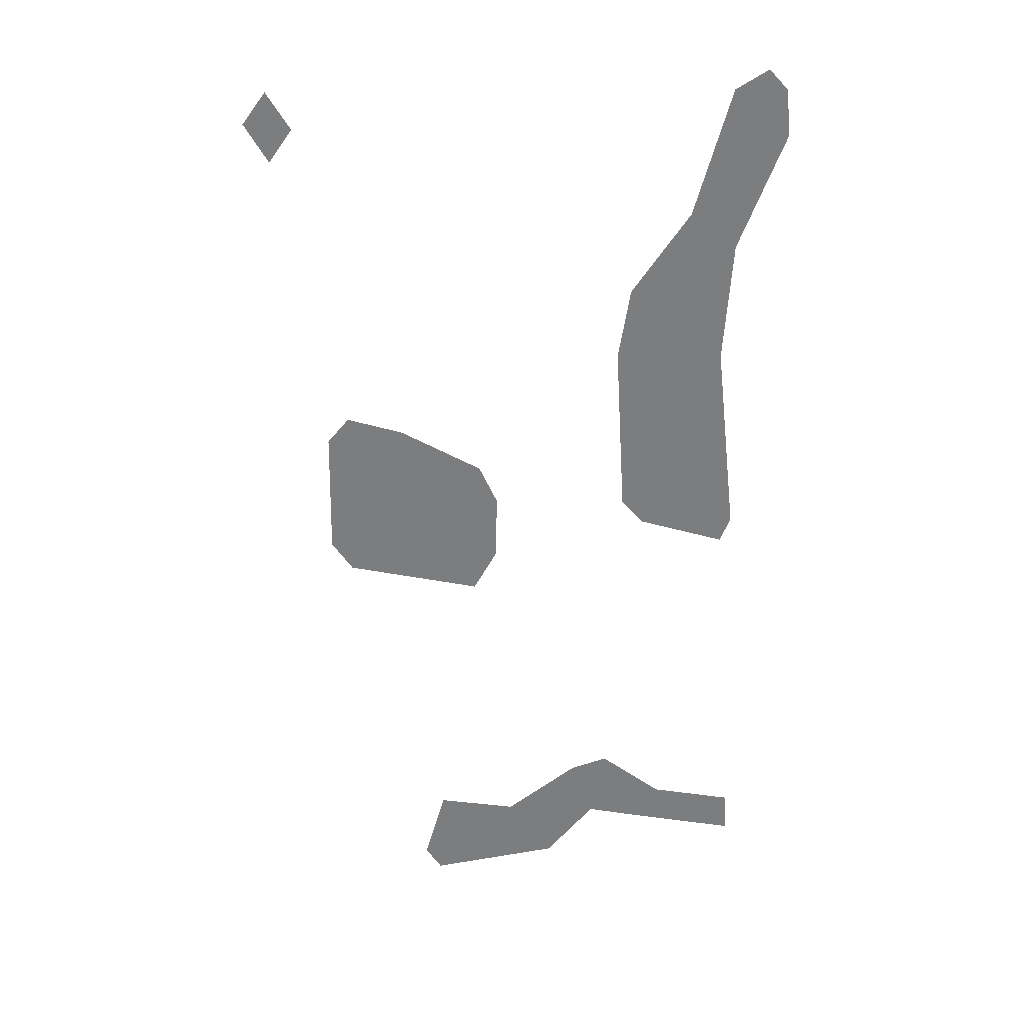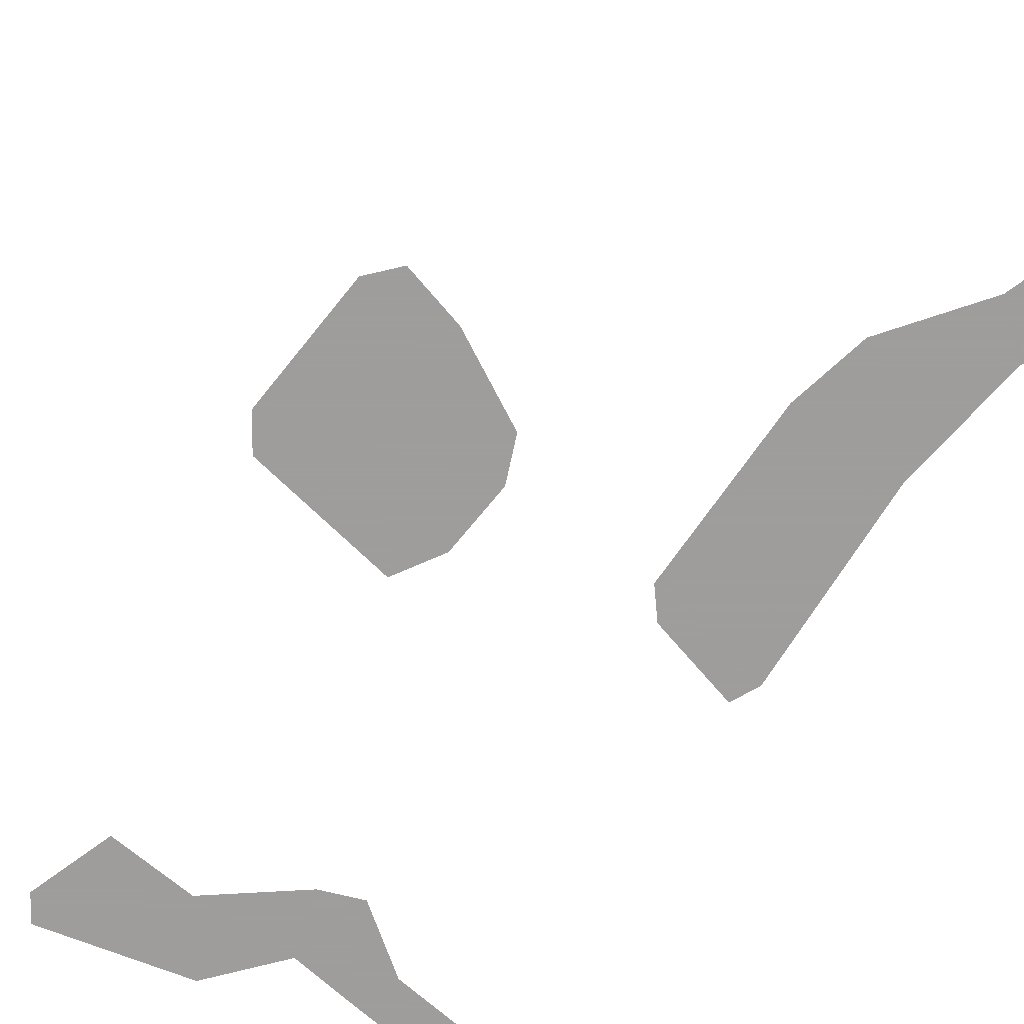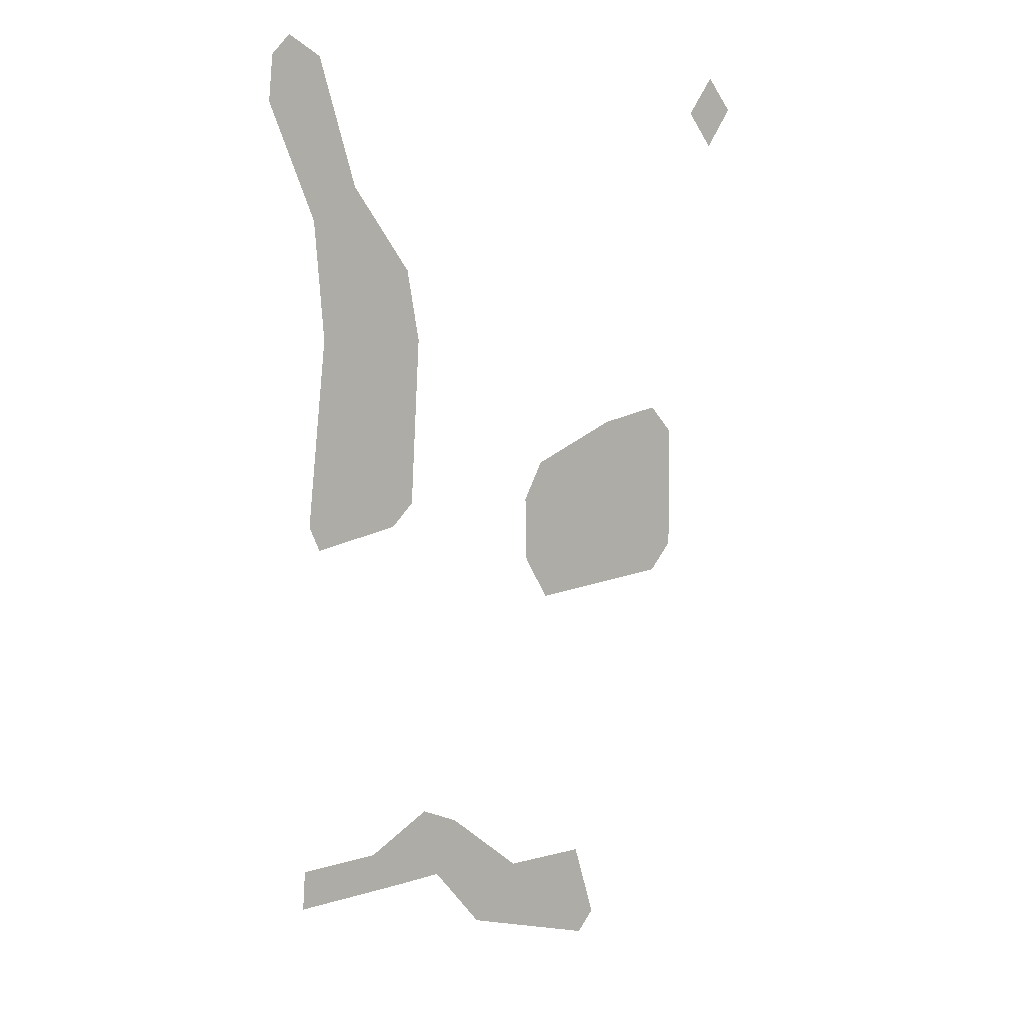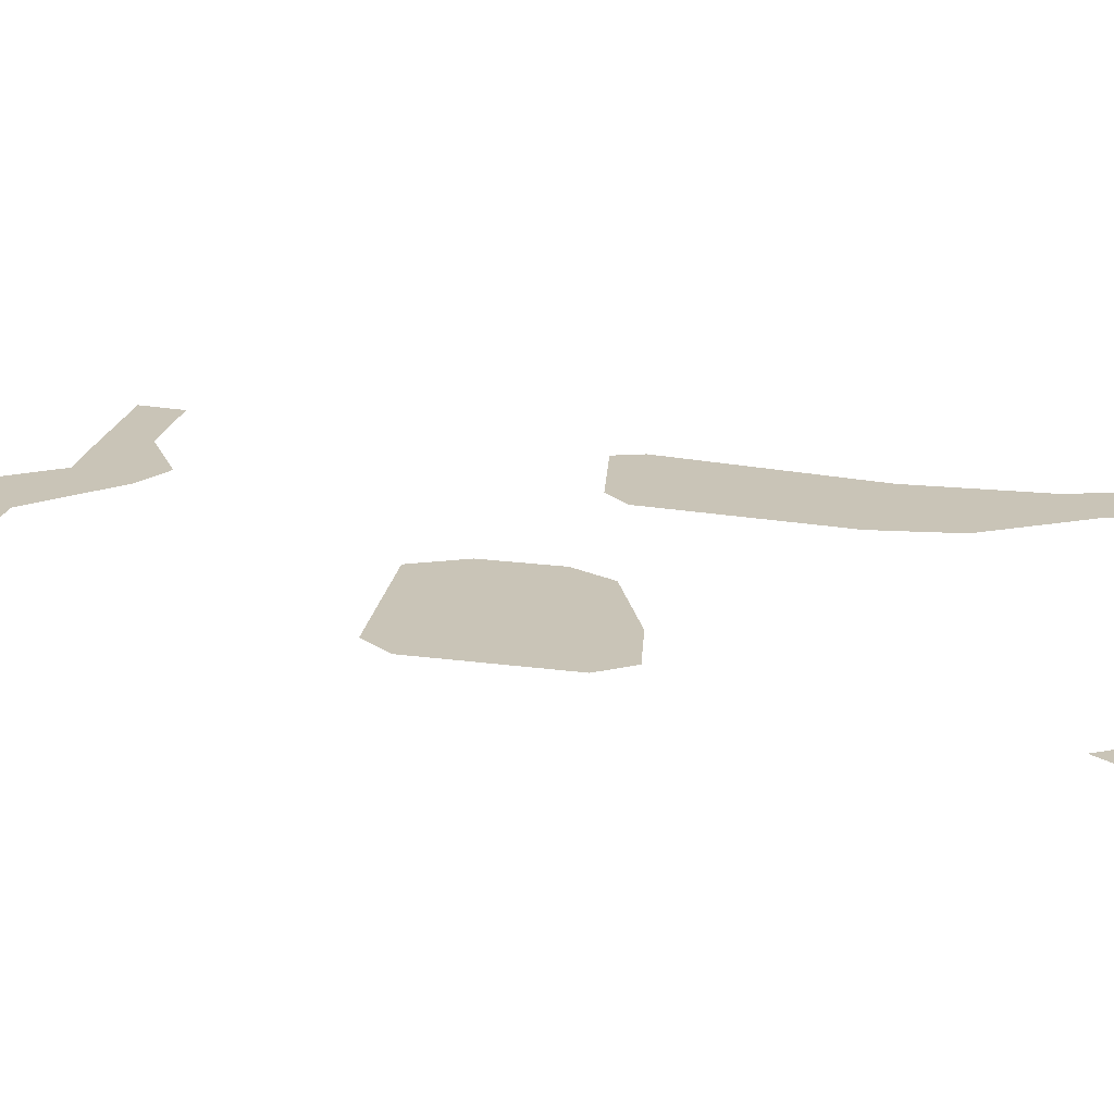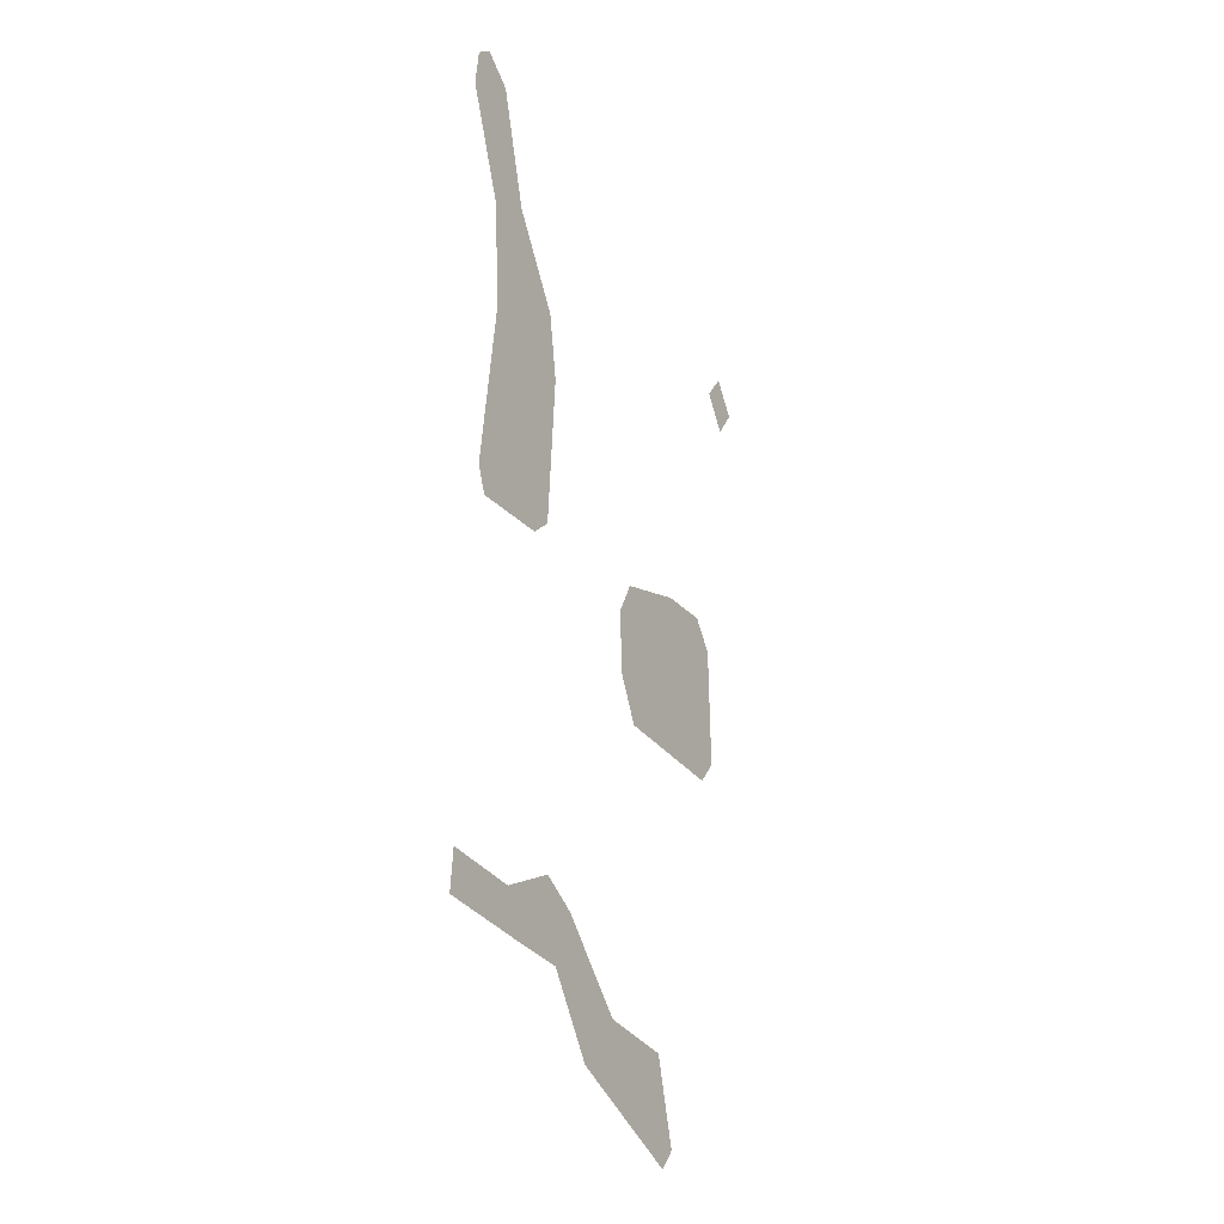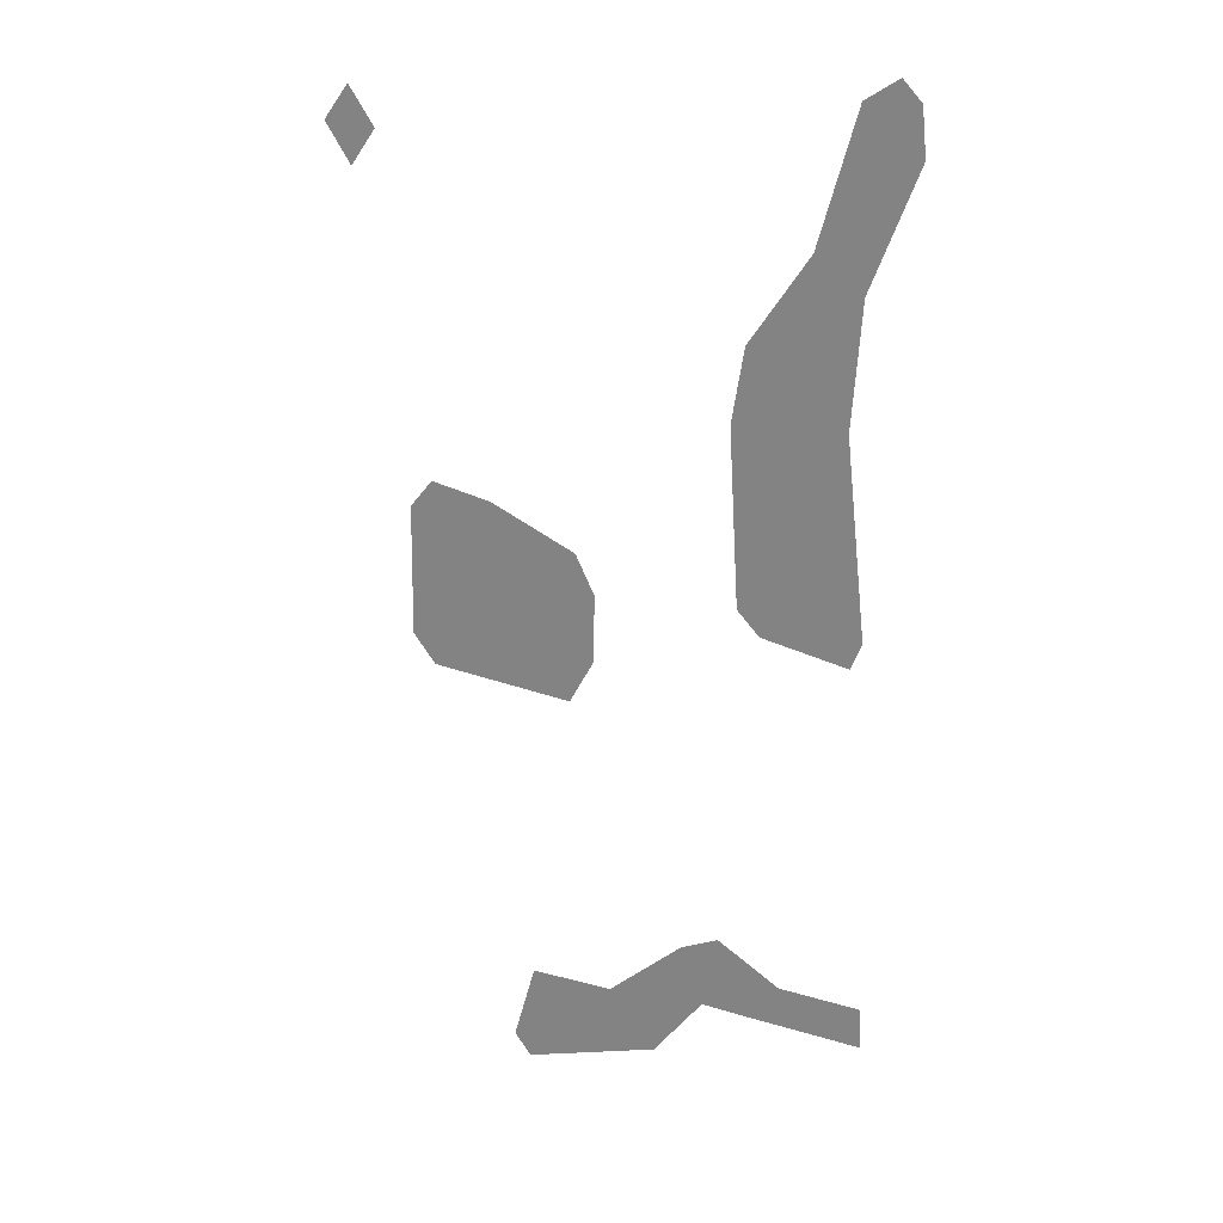
<metadata>
{"format":"obj","ext":"obj","renderer":"f3d","projection":"perspective","resolution":1024,"background":"white","views":[{"elev":30.1,"azim":-173.6,"up":"+Y"},{"elev":-70.7,"azim":142.1,"up":"+Z"},{"elev":11.5,"azim":-27.6,"up":"+Y"},{"elev":20.0,"azim":105.1,"up":"+Z"},{"elev":-35.2,"azim":-61.7,"up":"+Y"},{"elev":24.0,"azim":-158.8,"up":"+Y"}]}
</metadata>
<code>
o WorldMap Grizzly Hills, Npc 32422: Grocklar
v 0.1022 0.6007 0
v 0.1006 0.5846 0
v 0.1198 0.6001 0
v 0.1325 0.5546 0
v 0.1165 0.5429 0
v 0.1528 0.524 0
v 0.1196 0.5002 0
v 0.157 0.4983 0
v 0.1536 0.4373 0
v 0.1124 0.4321 0
v 0.1458 0.429 0
v 0.1161 0.4229 0
v 0.1086 0.6075 0
v 0.1359 0.3014 0
v 0.1077 0.2996 0
v 0.1067 0.2848 0
v 0.1454 0.2874 0
v 0.1576 0.3154 0
v 0.1628 0.2888 0
v 0.1706 0.3096 0
v 0.1964 0.287 0
v 0.1801 0.2662 0
v 0.2267 0.2524 0
v 0.2249 0.288 0
v 0.2325 0.2603 0
v 0.2668 0.4107 0
v 0.2083 0.4482 0
v 0.2017 0.4345 0
v 0.2591 0.4005 0
v 0.2022 0.4107 0
v 0.2106 0.3951 0
v 0.2377 0.4619 0
v 0.2662 0.4564 0
v 0.2583 0.4662 0
v 0.2825 0.5931 0
v 0.2738 0.5799 0
v 0.2911 0.5811 0
v 0.2824 0.5674 0
g Route 1
f 1 2 3
f 3 2 4
f 2 5 4
f 4 5 6
f 5 7 6
f 6 7 8
f 7 9 8
f 7 10 9
f 10 11 9
f 11 10 12
f 13 1 3
g Route 2
f 14 15 16
f 17 14 16
f 14 17 18
f 18 17 19
f 18 19 20
f 20 19 21
f 19 22 21
f 21 22 23
f 24 21 23
f 25 24 23
g Route 3
f 26 27 28
f 26 28 29
f 30 29 28
f 29 30 31
f 26 32 27
f 33 32 26
f 34 32 33
g Route 4
f 35 36 37
f 36 38 37

</code>
